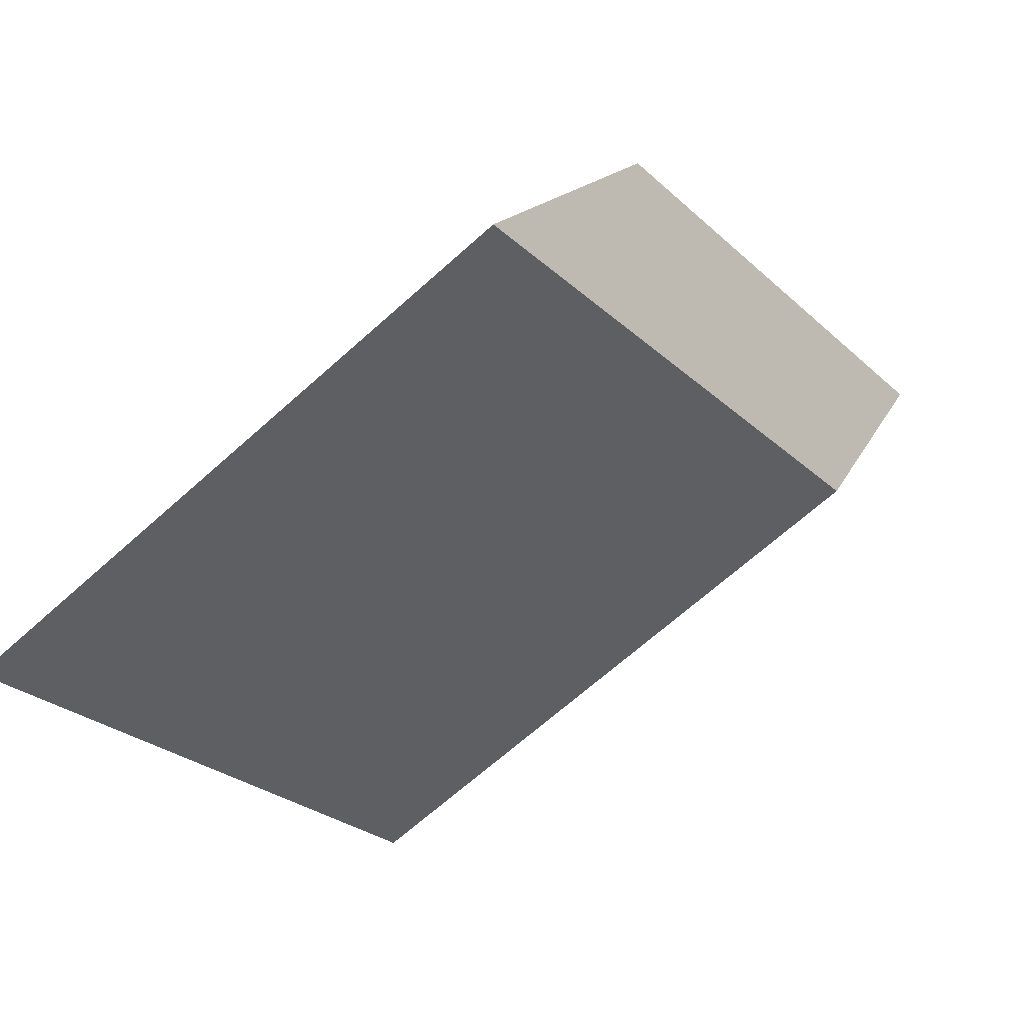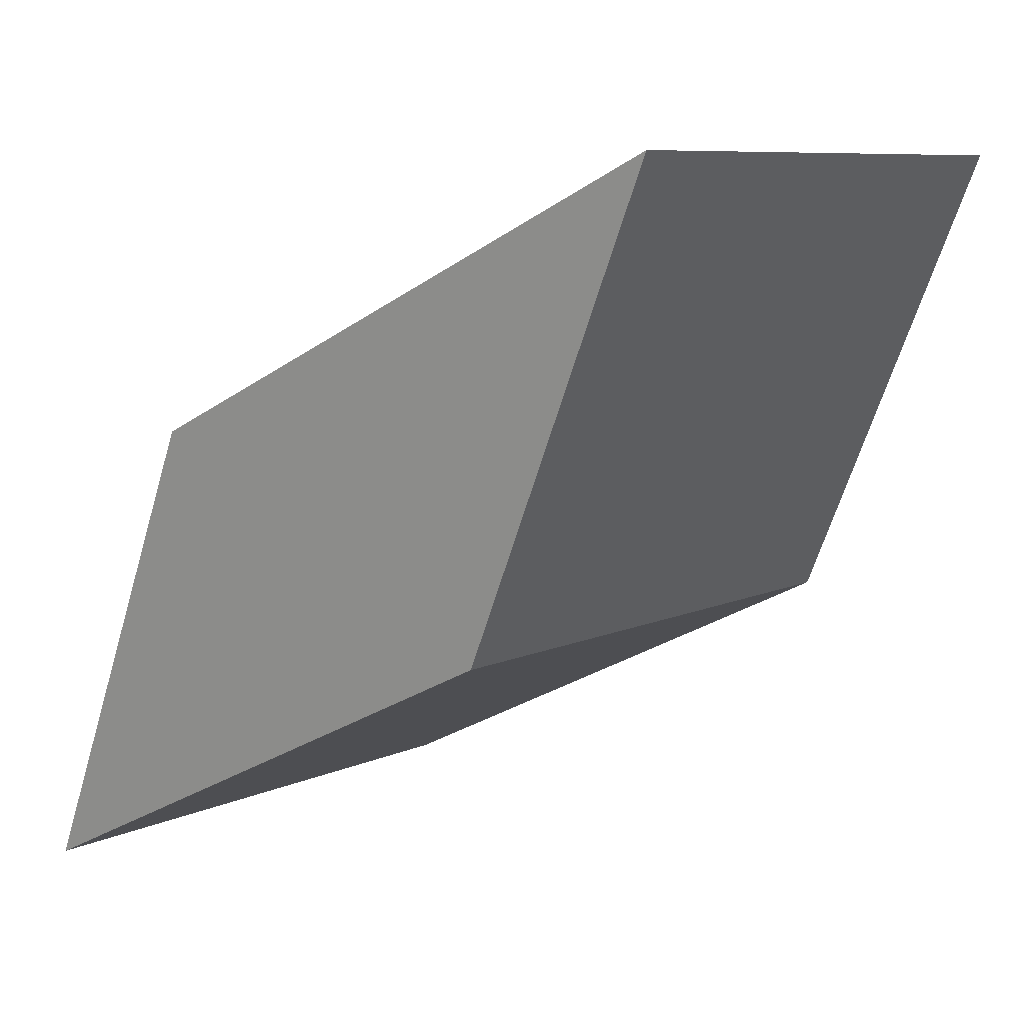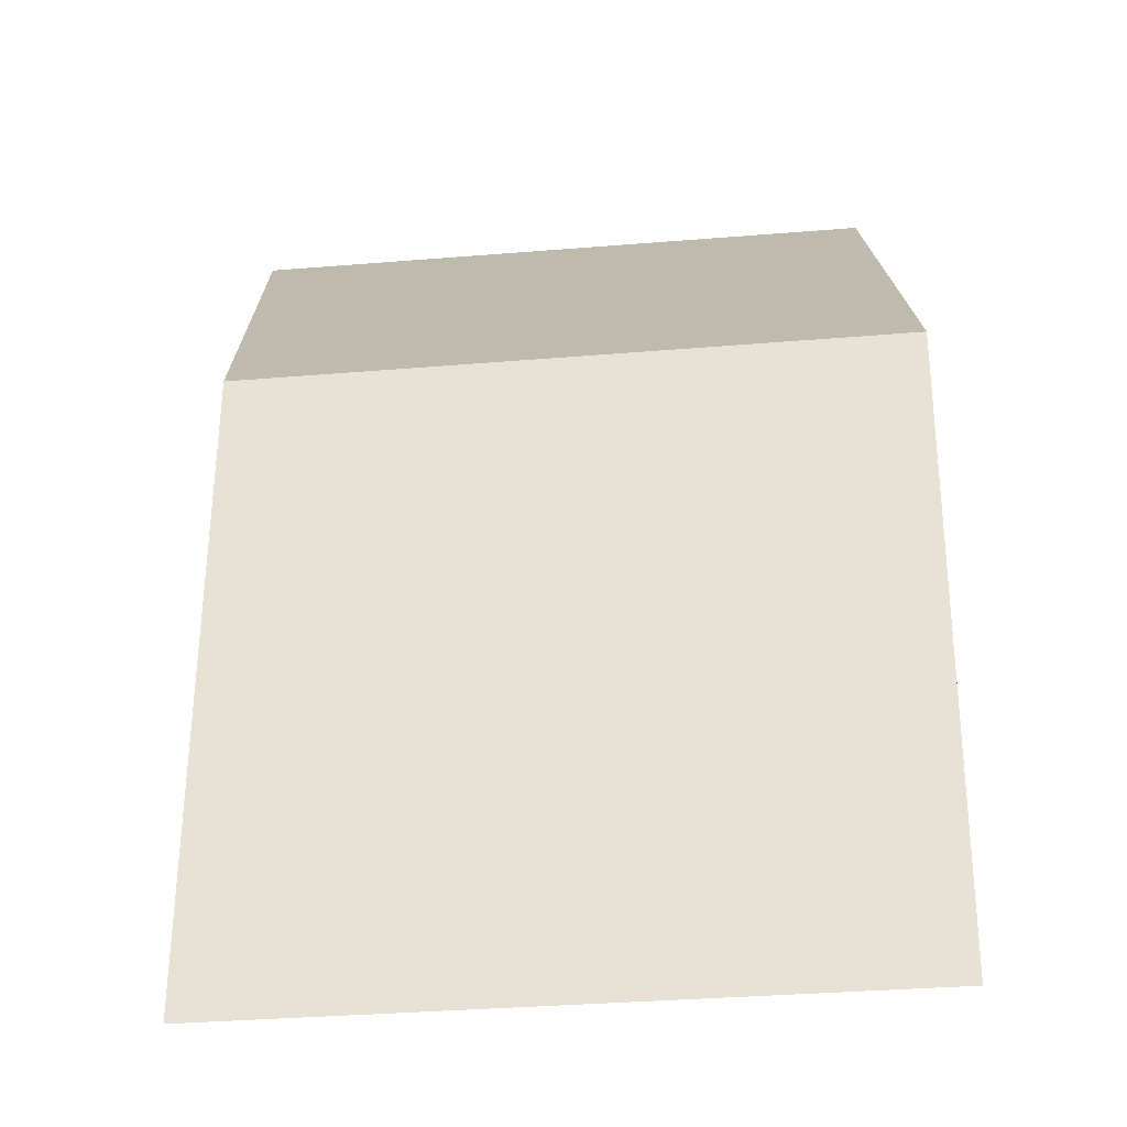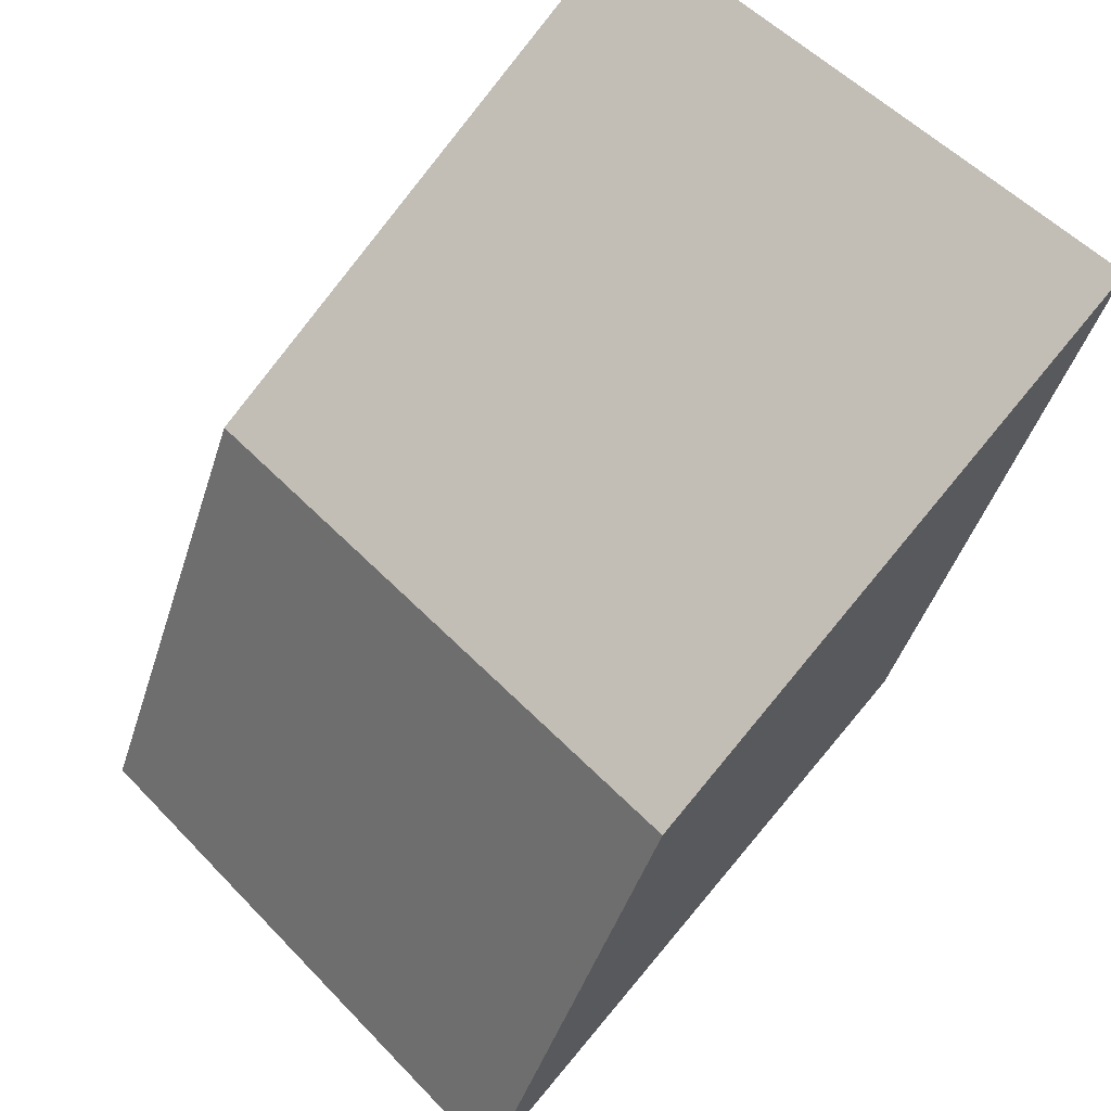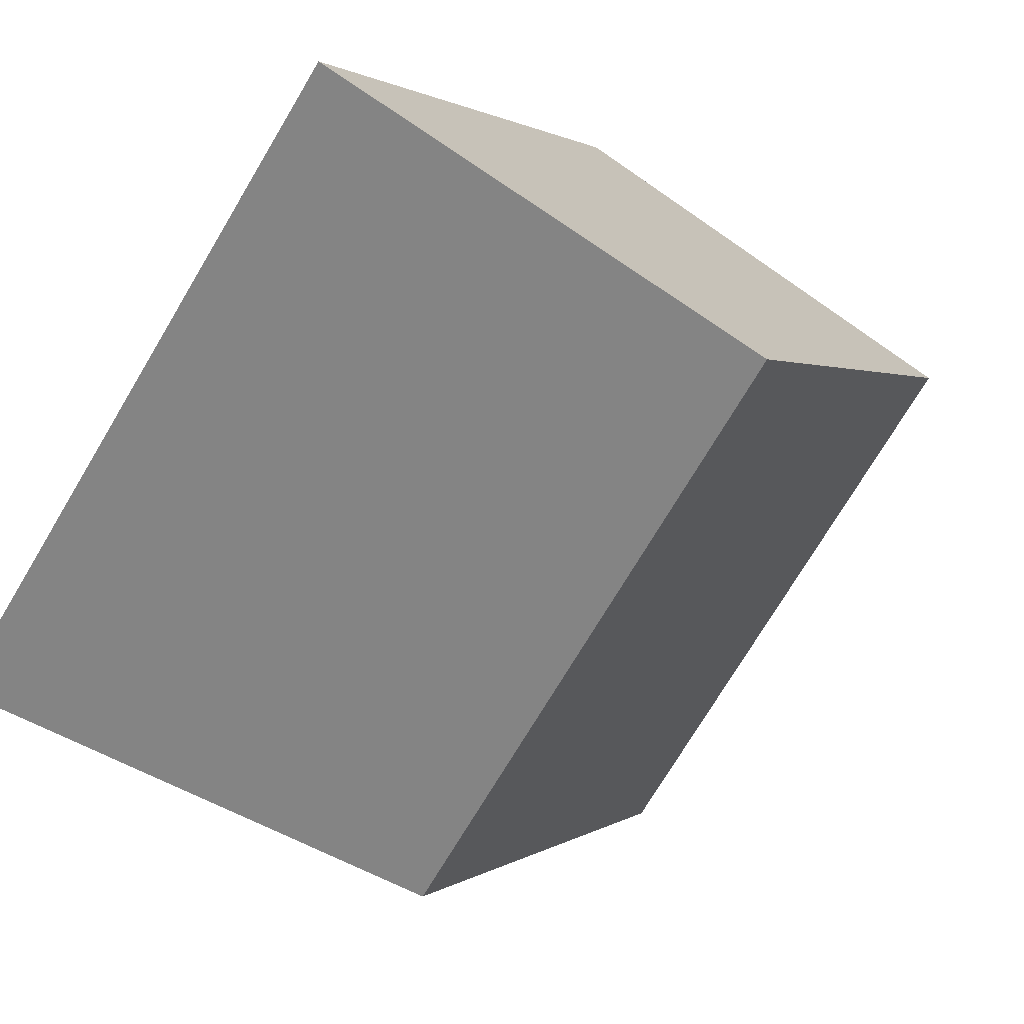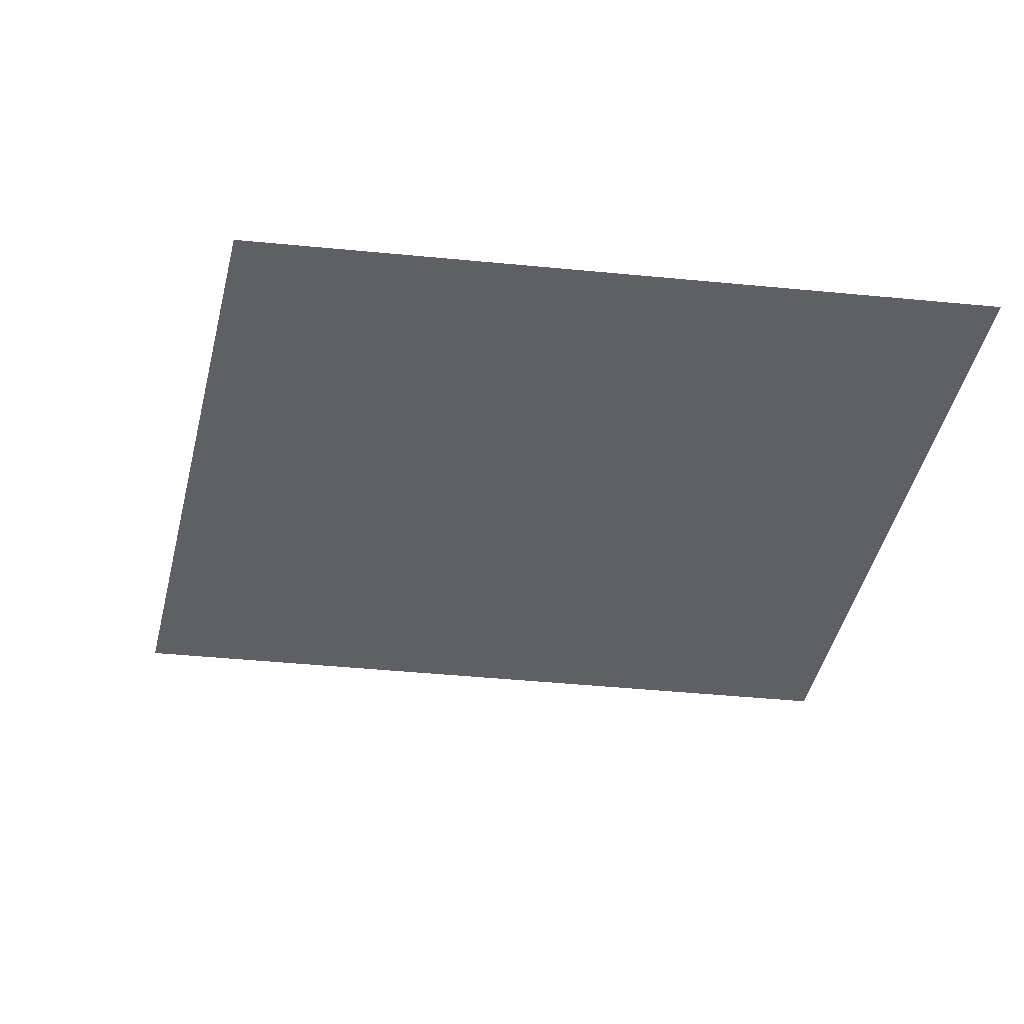
<metadata>
{"format":"obj","ext":"obj","renderer":"f3d","projection":"perspective","resolution":1024,"background":"white","views":[{"elev":-60.3,"azim":-141.1,"up":"+Y"},{"elev":13.1,"azim":-55.9,"up":"+Y"},{"elev":-5.4,"azim":2.0,"up":"+Z"},{"elev":58.2,"azim":-135.1,"up":"+Y"},{"elev":-70.6,"azim":54.9,"up":"+Z"},{"elev":-64.8,"azim":-10.6,"up":"+Z"}]}
</metadata>
<code>
v 1.748 1.637 -0.3544
v 1.748 1.631 -0.3668
v 1.748 1.619 -0.3713
v 1.748 1.626 -0.3589
v 1.748 1.631 -0.3668
v 1.762 1.63 -0.366
v 1.762 1.618 -0.3705
v 1.748 1.619 -0.3713
v 1.762 1.63 -0.366
v 1.762 1.636 -0.3536
v 1.762 1.625 -0.3581
v 1.762 1.618 -0.3705
v 1.762 1.636 -0.3536
v 1.748 1.637 -0.3544
v 1.748 1.626 -0.3589
v 1.762 1.625 -0.3581
v 1.762 1.636 -0.3536
v 1.762 1.63 -0.366
v 1.748 1.631 -0.3668
v 1.748 1.637 -0.3544
v 1.748 1.626 -0.3589
v 1.748 1.619 -0.3713
v 1.762 1.618 -0.3705
v 1.762 1.625 -0.3581
f 1 2 3
f 1 3 4
f 5 6 7
f 5 7 8
f 9 10 11
f 9 11 12
f 13 14 15
f 13 15 16
f 17 18 19
f 17 19 20
f 21 22 23
f 21 23 24

</code>
